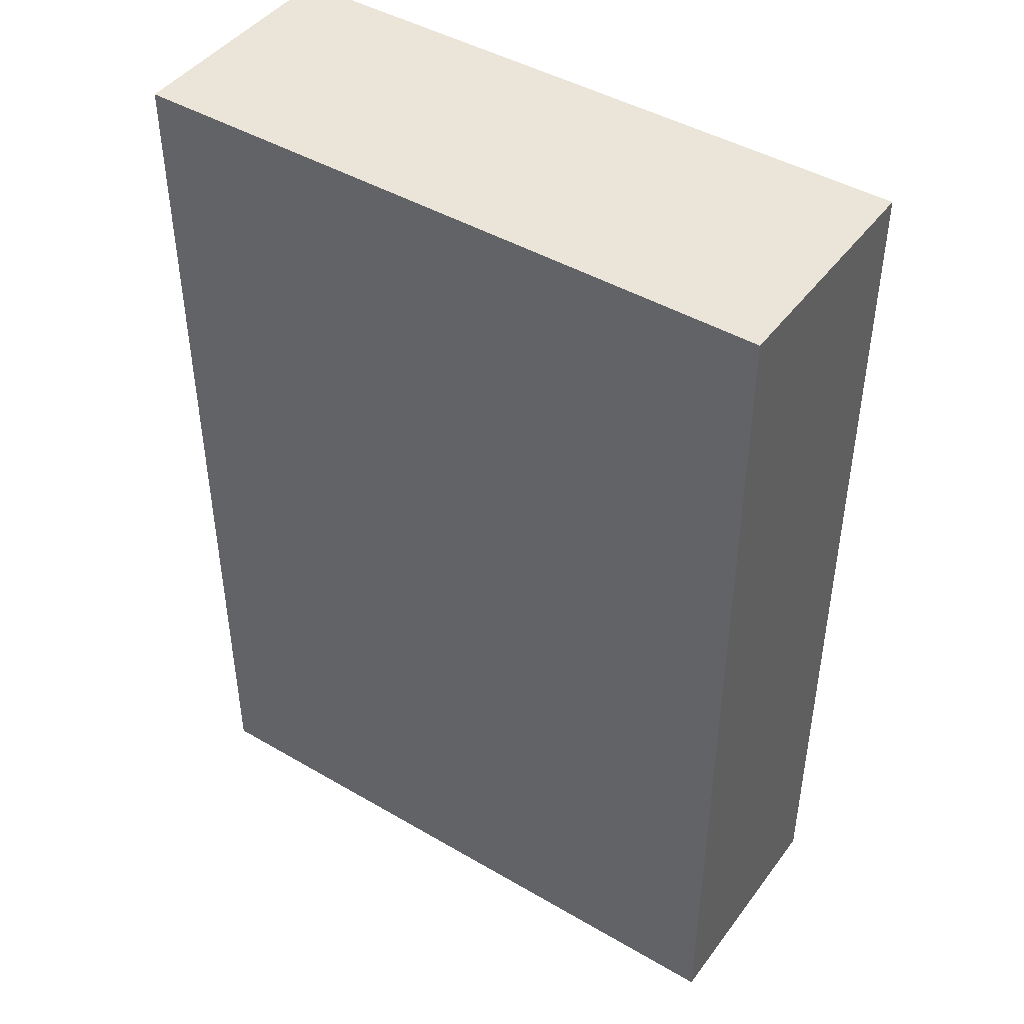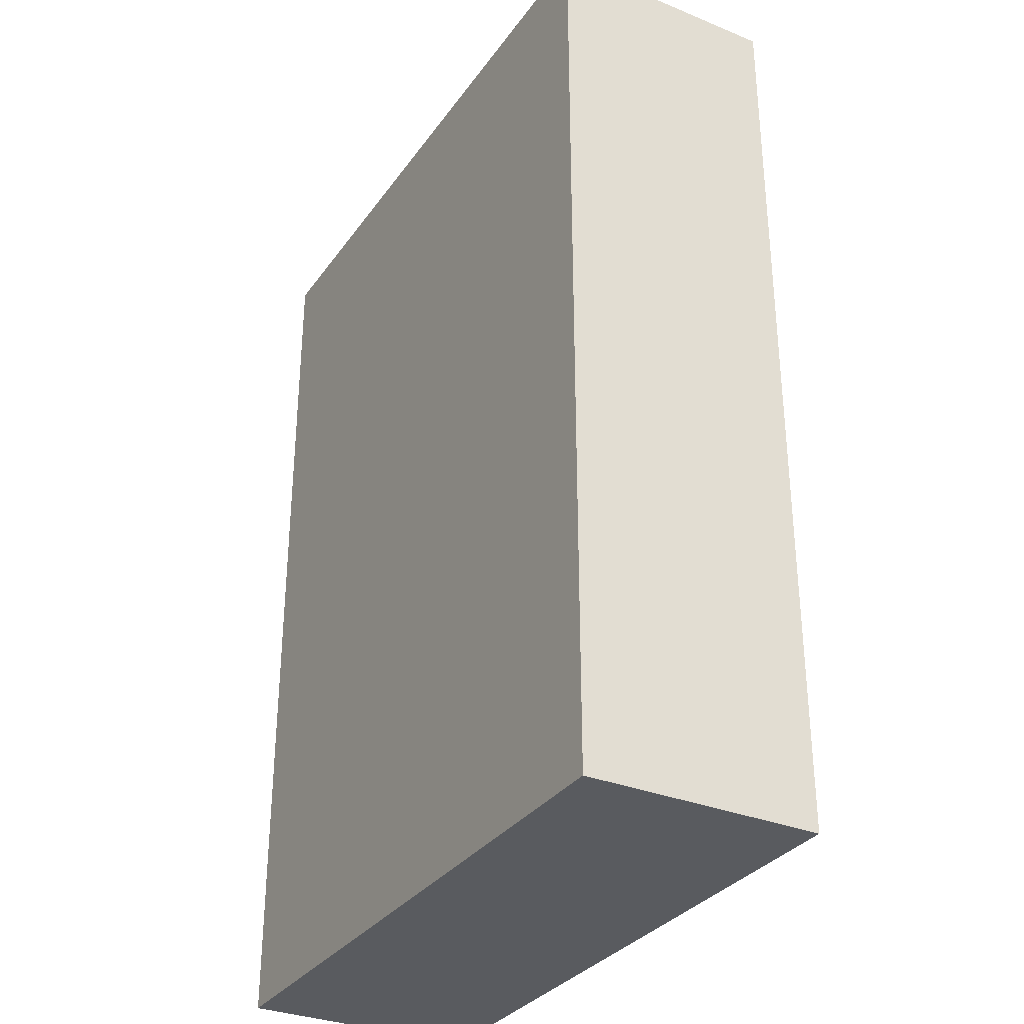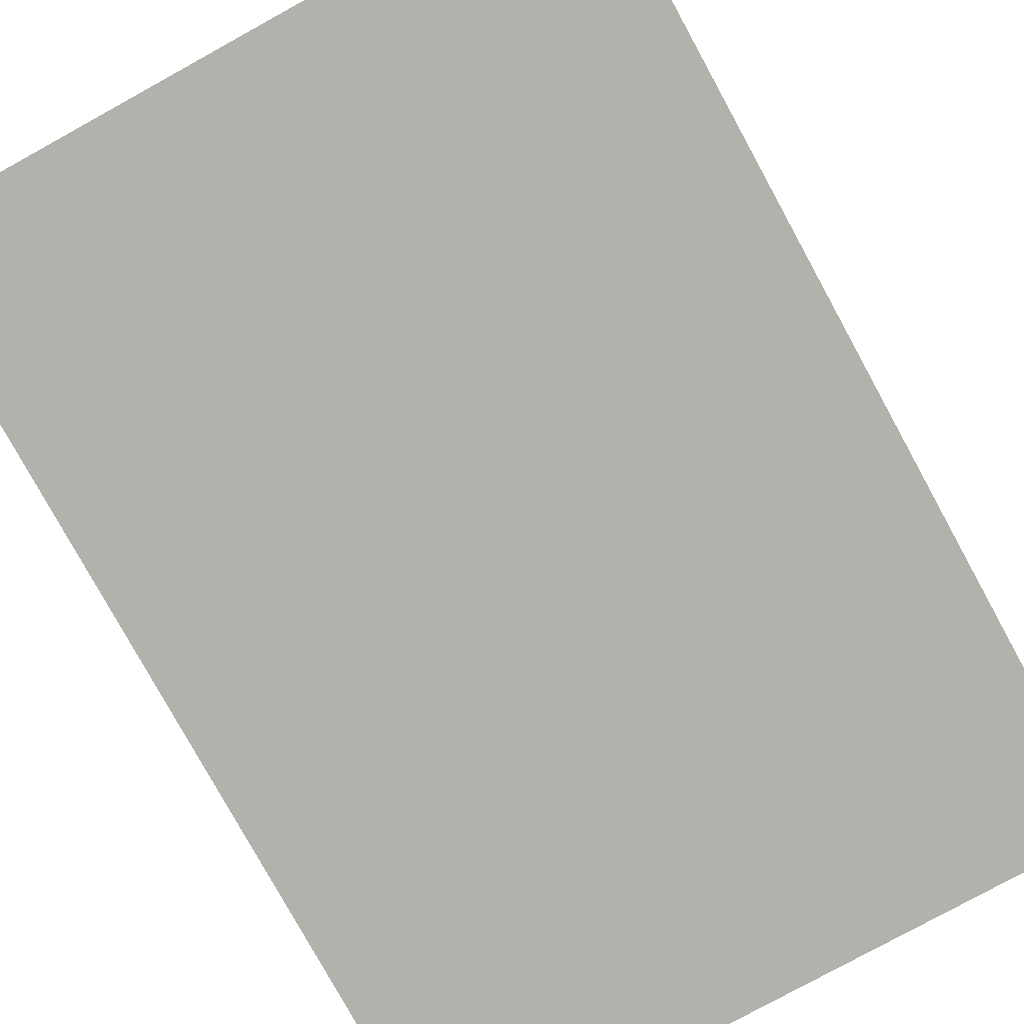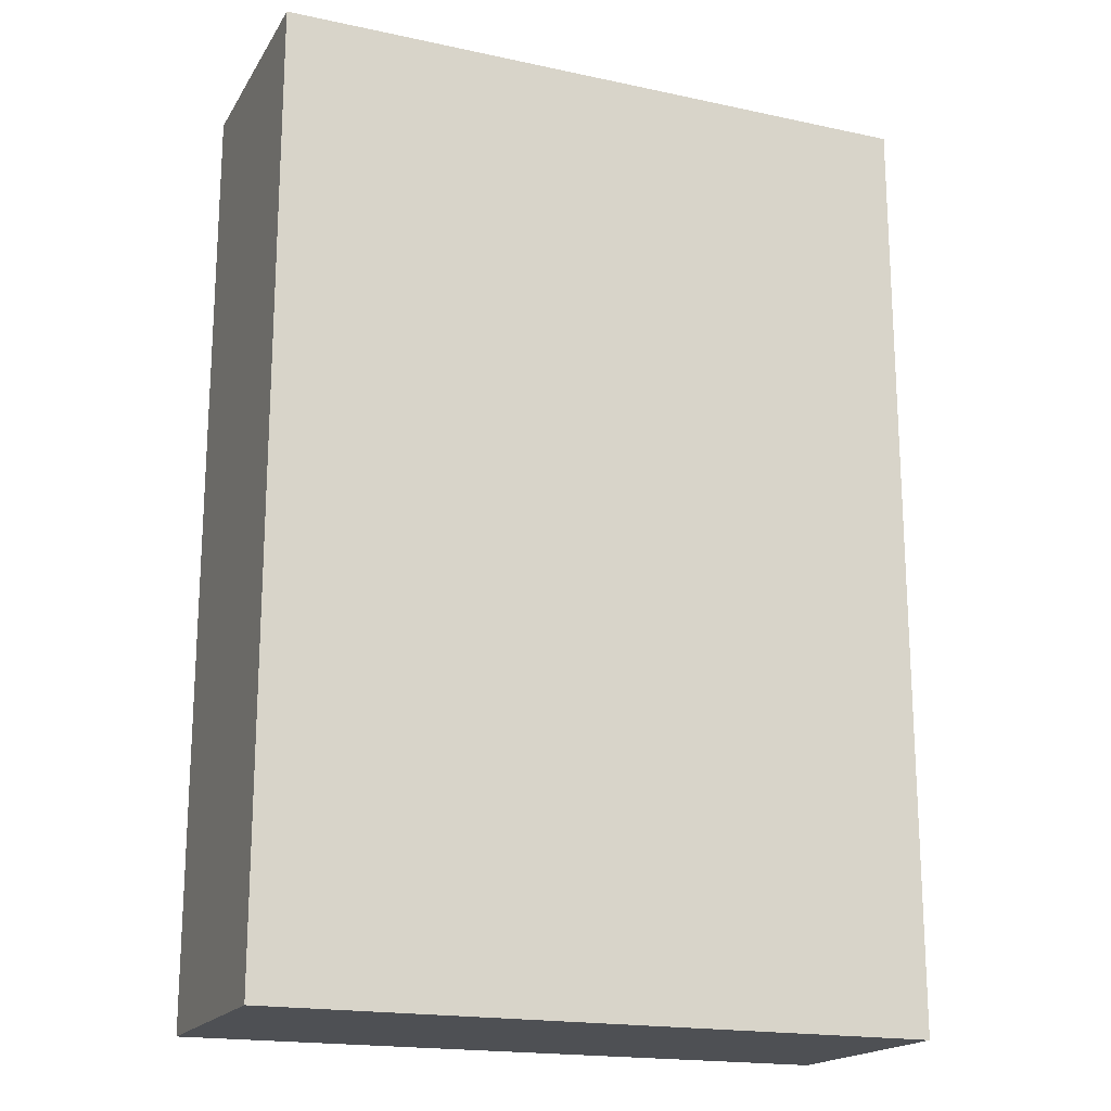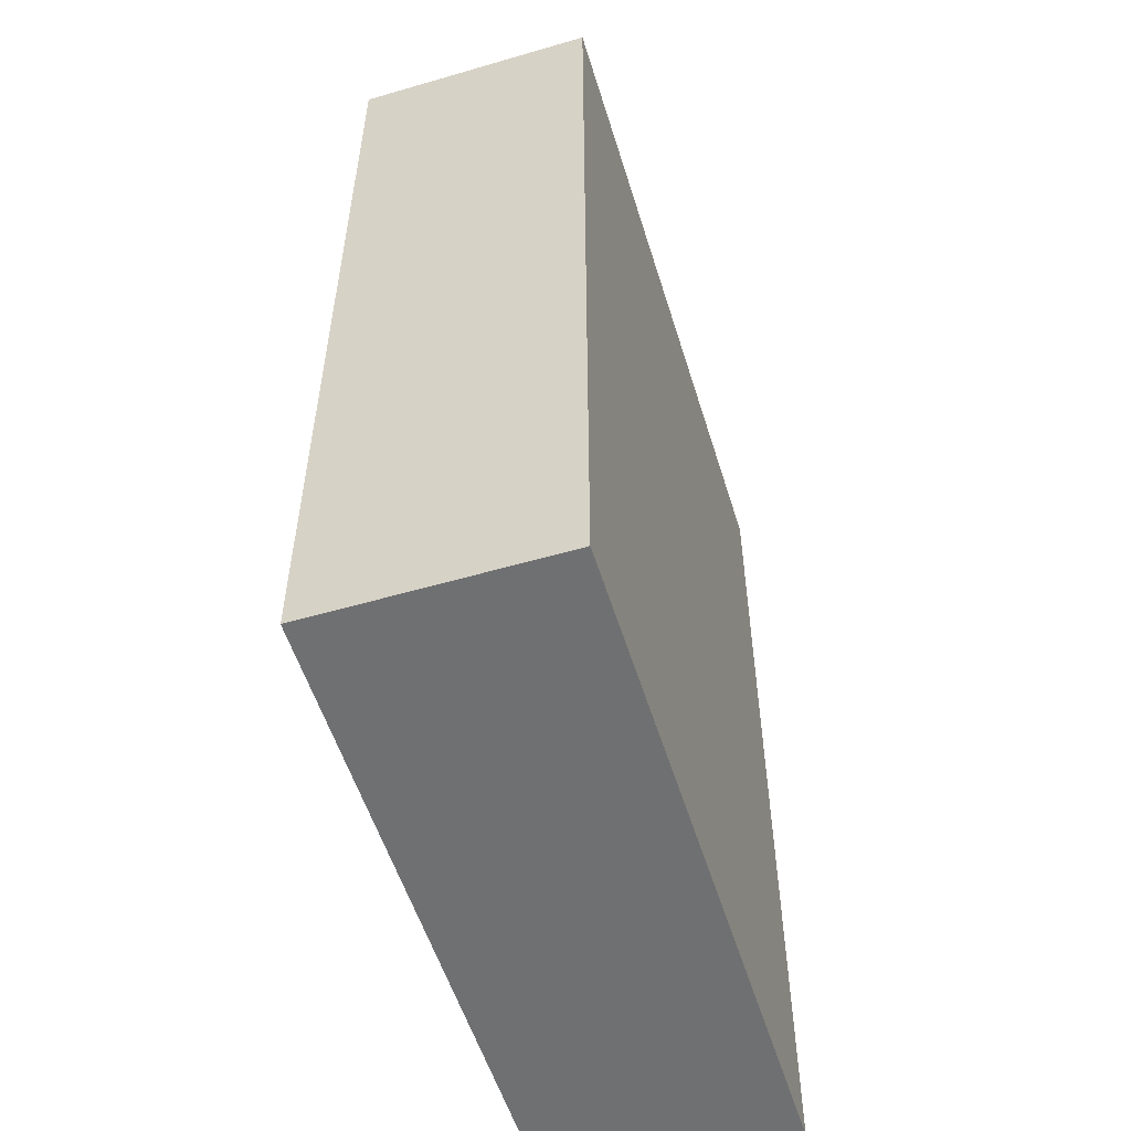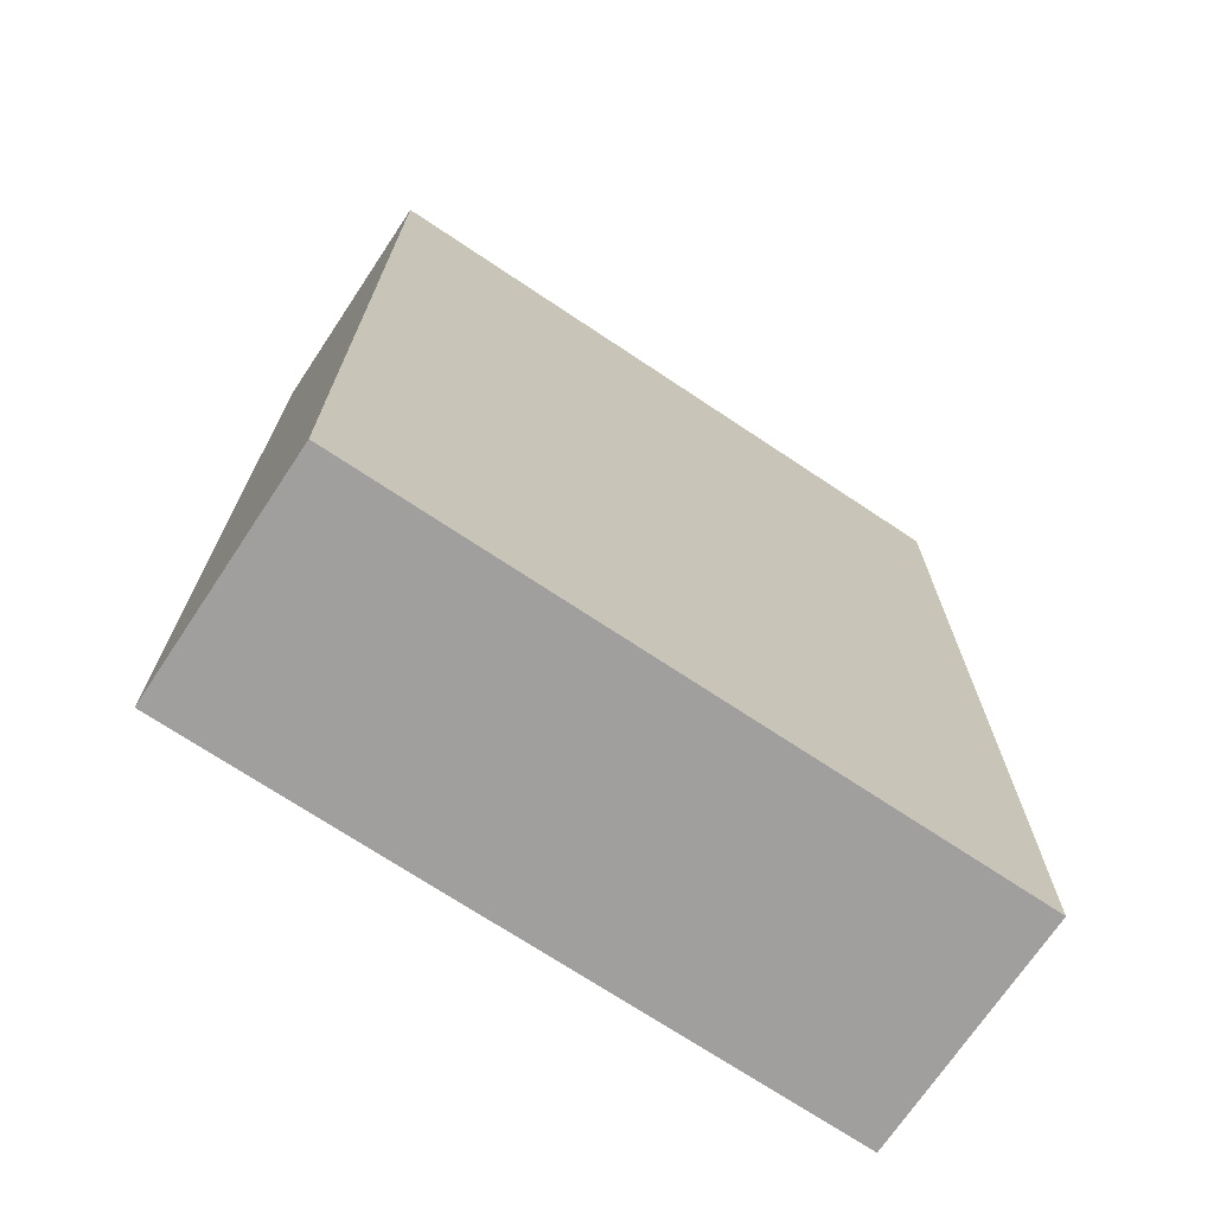
<metadata>
{"format":"obj","ext":"obj","renderer":"f3d","projection":"perspective","resolution":1024,"background":"white","views":[{"elev":44.6,"azim":-145.8,"up":"+Z"},{"elev":-32.2,"azim":-119.6,"up":"+Z"},{"elev":-79.1,"azim":-151.2,"up":"+Y"},{"elev":-18.5,"azim":-22.4,"up":"+Z"},{"elev":-54.9,"azim":107.1,"up":"+Z"},{"elev":-71.4,"azim":-33.7,"up":"+Z"}]}
</metadata>
<code>
v 0.01273 0.05795 0.01705
v 0.01273 0.05 0.01705
v 0.01273 0.05795 -0.01432
v -0.009091 0.05795 -0.01432
v -0.009091 0.05 0.01705
v -0.009091 0.05 -0.01432
v -0.009091 0.05795 0.01705
v 0.01273 0.05 -0.01432
f 1 2 3
f 1 3 4
f 5 2 1
f 6 4 3
f 6 2 5
f 7 5 1
f 7 1 4
f 7 6 5
f 7 4 6
f 8 6 3
f 8 3 2
f 8 2 6

</code>
